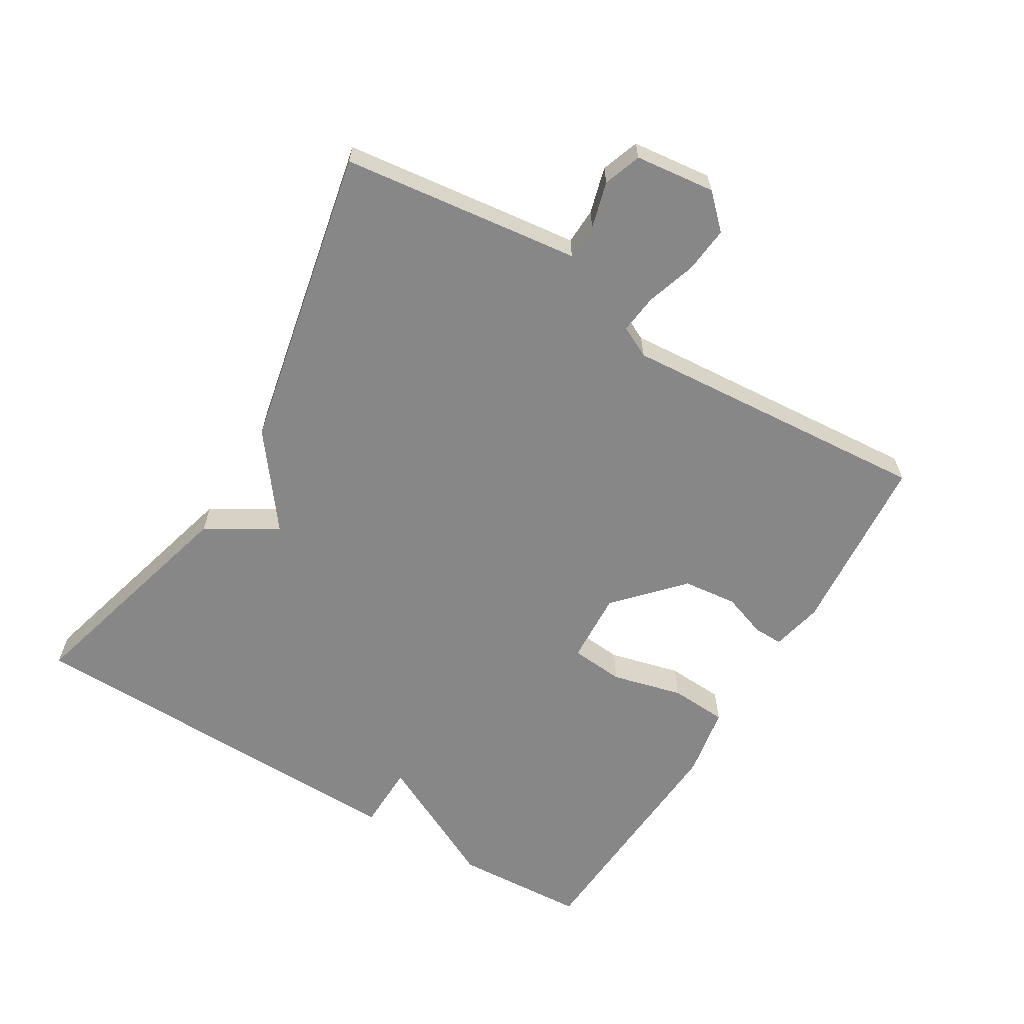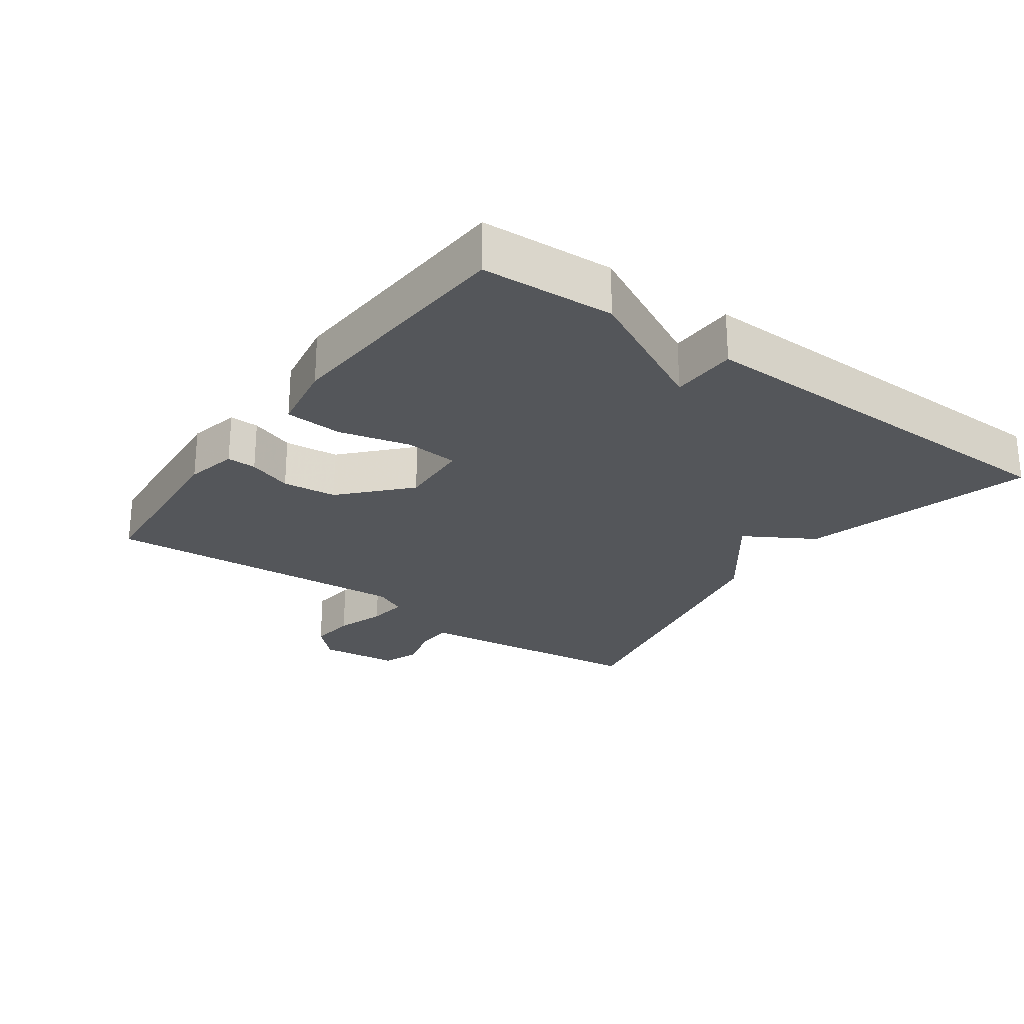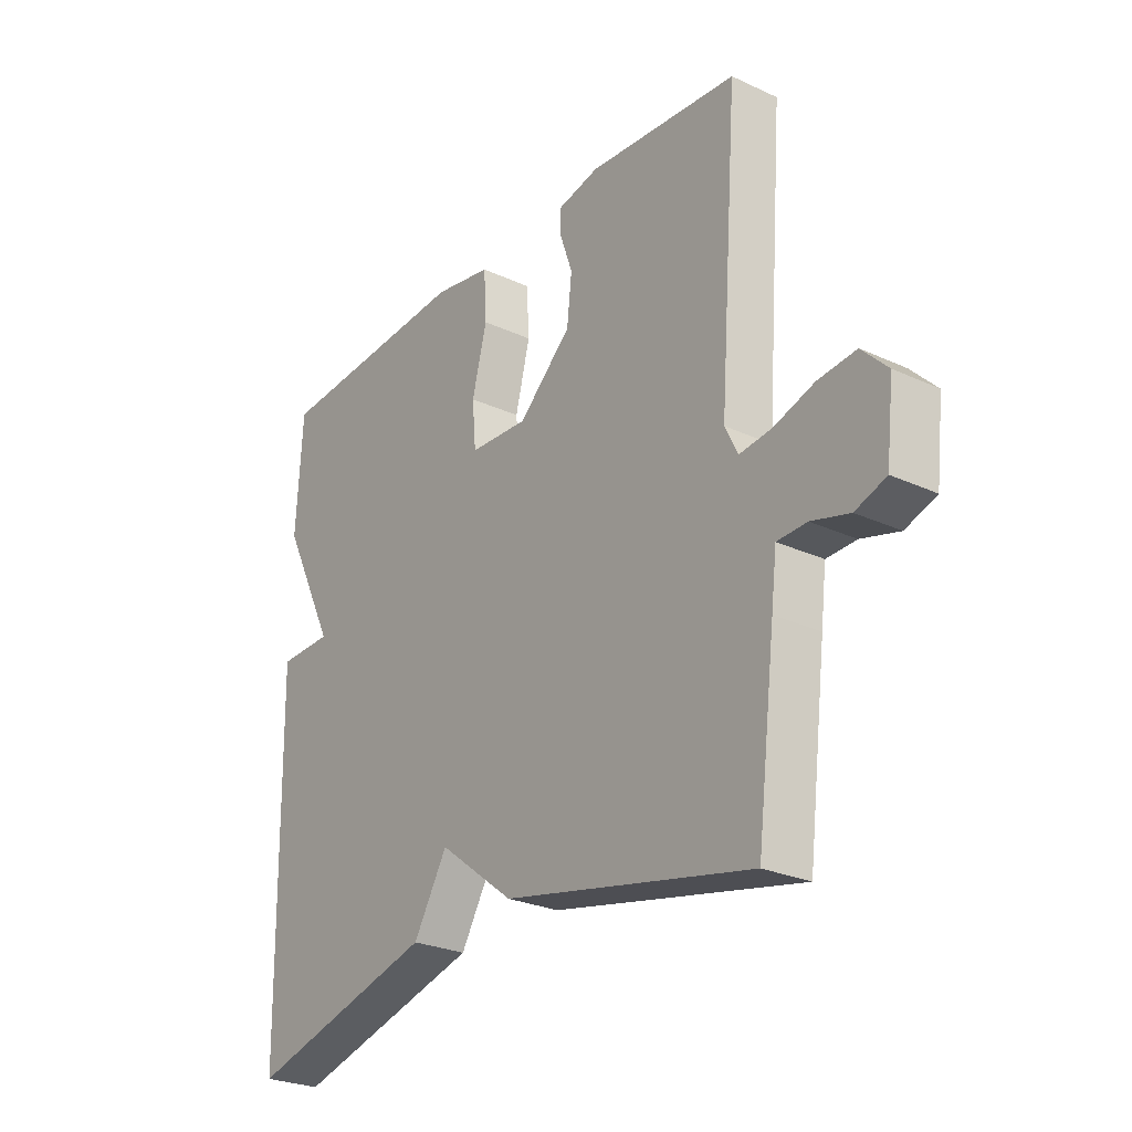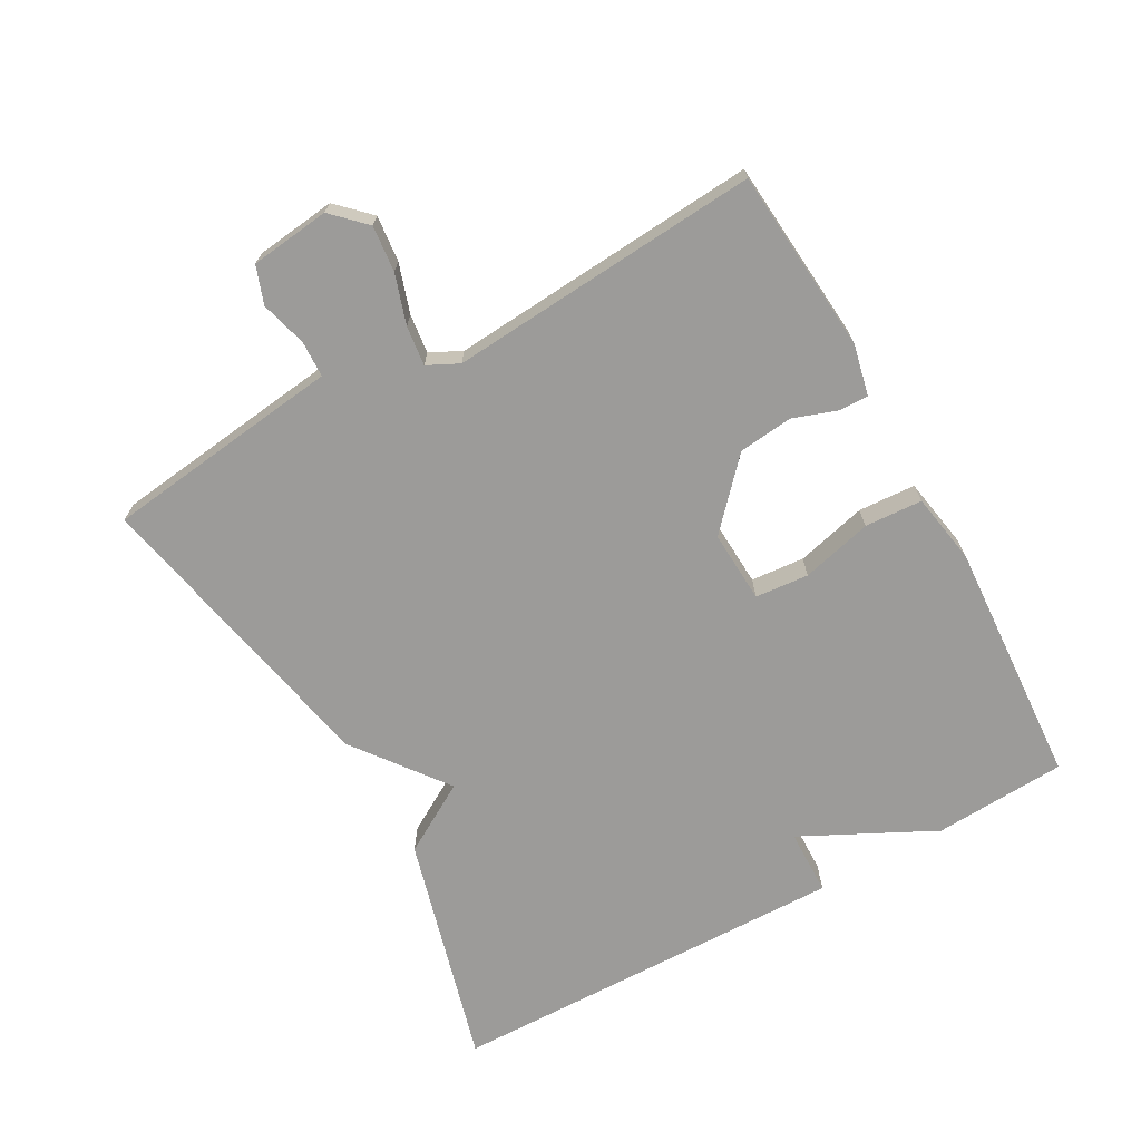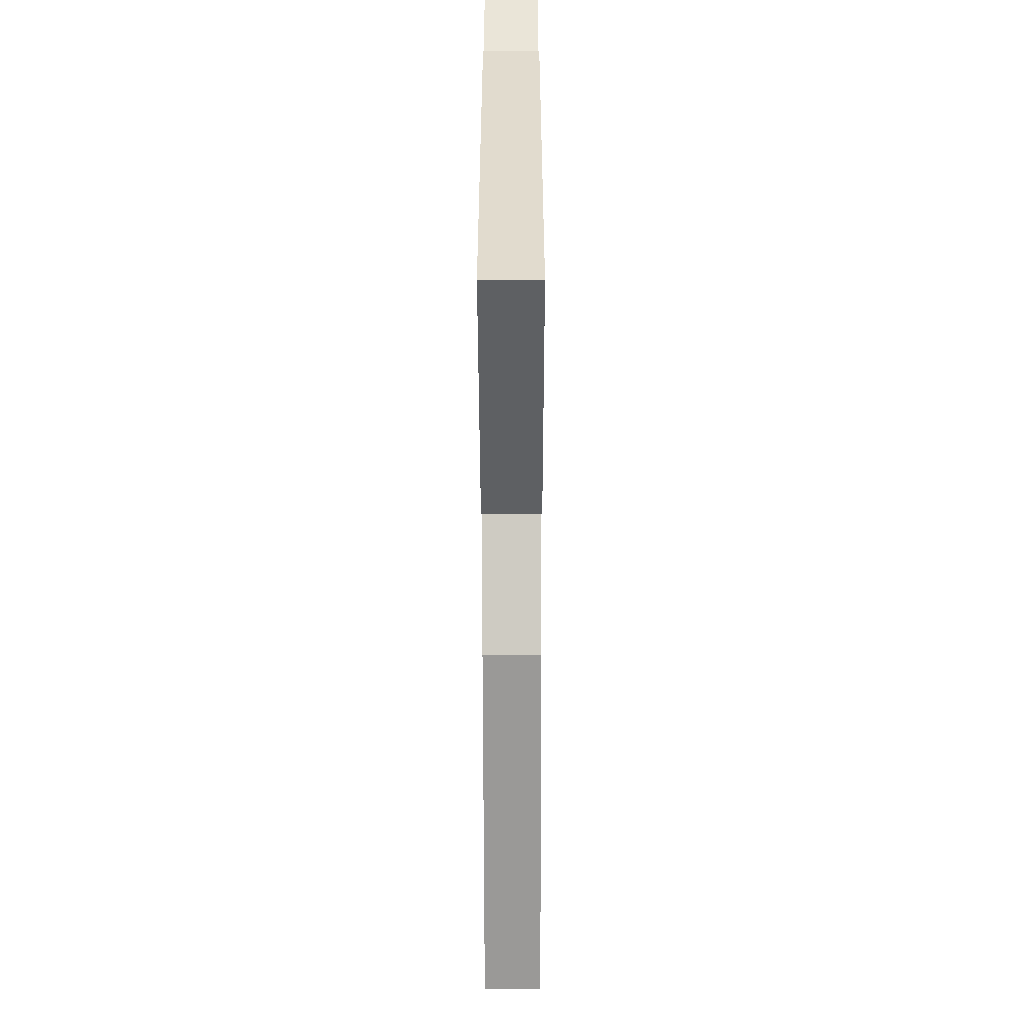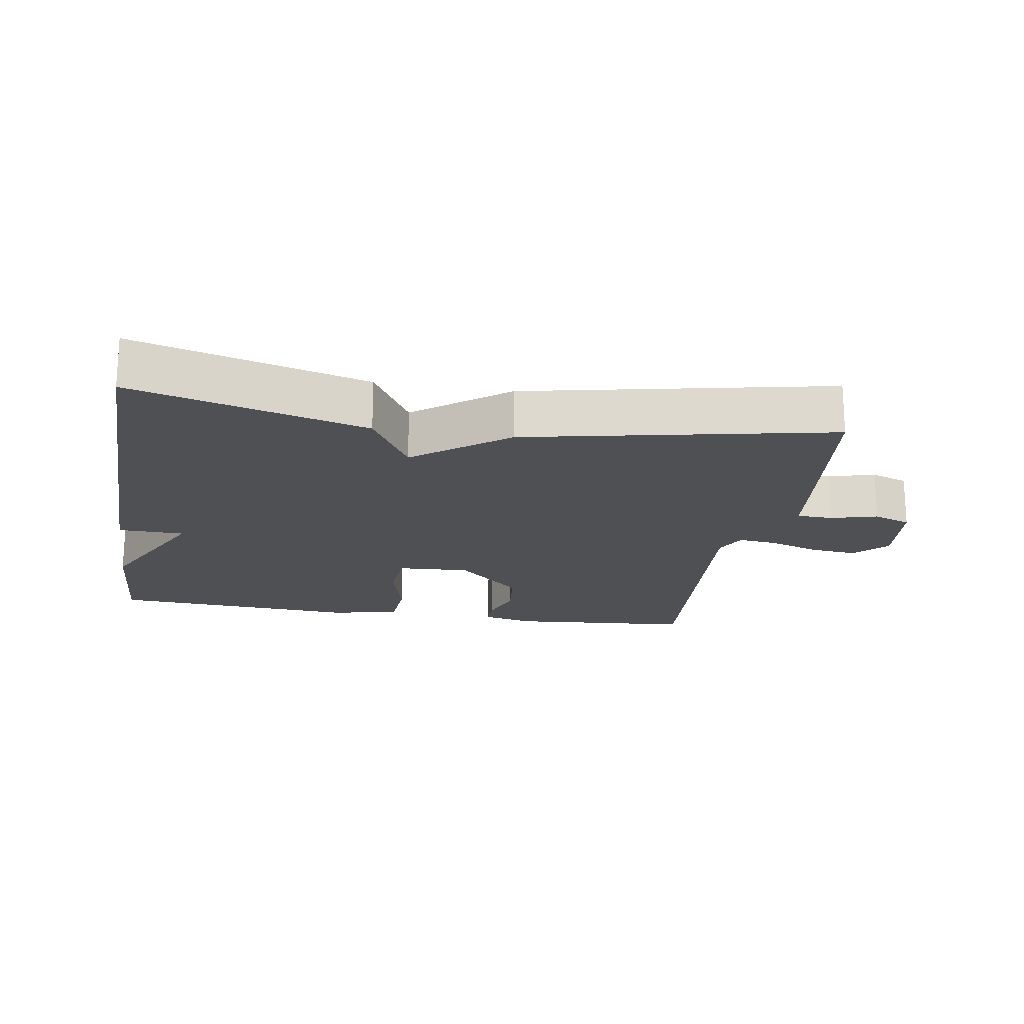
<metadata>
{"format":"obj","ext":"obj","renderer":"f3d","projection":"perspective","resolution":1024,"background":"white","views":[{"elev":-62.5,"azim":-121.1,"up":"+Y"},{"elev":-25.2,"azim":54.2,"up":"+Y"},{"elev":-26.5,"azim":-125.9,"up":"+Z"},{"elev":-69.7,"azim":-60.9,"up":"+Y"},{"elev":-57.2,"azim":90.1,"up":"+Z"},{"elev":-19.1,"azim":170.6,"up":"+Y"}]}
</metadata>
<code>
v 0.5 0.07 -0.5
v 0.153 0.07 -0.406
v 0.091 0.07 -0.301
v -0.047 0.07 -0.406
v -0.5 0.07 -0.5
v -0.534 0.07 -0.227
v -0.544 0.07 -0.144
v -0.598 0.07 -0.142
v -0.667 0.07 -0.161
v -0.723 0.07 -0.141
v -0.737 0.07 -0.022
v -0.69 0.07 0.026
v -0.621 0.07 0.019
v -0.547 0.07 -0.005
v -0.488 0.07 -0.012
v -0.465 0.07 0.035
v -0.5 0.07 0.5
v -0.226 0.07 0.523
v -0.149 0.07 0.506
v -0.15 0.07 0.462
v -0.173 0.07 0.396
v -0.164 0.07 0.315
v -0.067 0.07 0.226
v 0.041 0.07 0.232
v 0.048 0.07 0.312
v 0.021 0.07 0.418
v 0.026 0.07 0.504
v 0.132 0.07 0.523
v 0.5 0.07 0.5
v 0.511 0.07 0.302
v 0.412 0.07 0.104
v 0.511 0.07 0.102
v 0.5 0 -0.5
v 0.153 0 -0.406
v 0.091 0 -0.301
v -0.047 0 -0.406
v -0.5 0 -0.5
v -0.534 0 -0.227
v -0.544 0 -0.144
v -0.598 0 -0.142
v -0.667 0 -0.161
v -0.723 0 -0.141
v -0.737 0 -0.022
v -0.69 0 0.026
v -0.621 0 0.019
v -0.547 0 -0.005
v -0.488 0 -0.012
v -0.465 0 0.035
v -0.5 0 0.5
v -0.226 0 0.523
v -0.149 0 0.506
v -0.15 0 0.462
v -0.173 0 0.396
v -0.164 0 0.315
v -0.067 0 0.226
v 0.041 0 0.232
v 0.048 0 0.312
v 0.021 0 0.418
v 0.026 0 0.504
v 0.132 0 0.523
v 0.5 0 0.5
v 0.511 0 0.302
v 0.412 0 0.104
v 0.511 0 0.102
f 1 2 3
f 32 1 3
f 31 32 3
f 29 30 31
f 28 29 31
f 27 28 31
f 26 27 31
f 25 26 31
f 24 25 31 3
f 5 6 7
f 4 5 7
f 3 4 7
f 24 3 7
f 23 24 7
f 22 23 7 8
f 19 20 21
f 18 19 21
f 17 18 21
f 16 17 21
f 15 16 21 22
f 12 13 14
f 11 12 14
f 10 11 14
f 9 10 14
f 8 9 14
f 8 14 15
f 8 15 22
f 35 34 33
f 35 33 64
f 35 64 63
f 63 62 61
f 63 61 60
f 63 60 59
f 63 59 58
f 63 58 57
f 35 63 57 56
f 39 38 37
f 39 37 36
f 39 36 35
f 39 35 56
f 39 56 55
f 40 39 55 54
f 53 52 51
f 53 51 50
f 53 50 49
f 53 49 48
f 54 53 48 47
f 46 45 44
f 46 44 43
f 46 43 42
f 46 42 41
f 46 41 40
f 47 46 40
f 54 47 40
f 1 33 34 2
f 2 34 35 3
f 3 35 36 4
f 4 36 37 5
f 5 37 38 6
f 6 38 39 7
f 7 39 40 8
f 8 40 41 9
f 9 41 42 10
f 10 42 43 11
f 11 43 44 12
f 12 44 45 13
f 13 45 46 14
f 14 46 47 15
f 15 47 48 16
f 16 48 49 17
f 17 49 50 18
f 18 50 51 19
f 19 51 52 20
f 20 52 53 21
f 21 53 54 22
f 22 54 55 23
f 23 55 56 24
f 24 56 57 25
f 25 57 58 26
f 26 58 59 27
f 27 59 60 28
f 28 60 61 29
f 29 61 62 30
f 30 62 63 31
f 31 63 64 32
f 32 64 33 1

</code>
